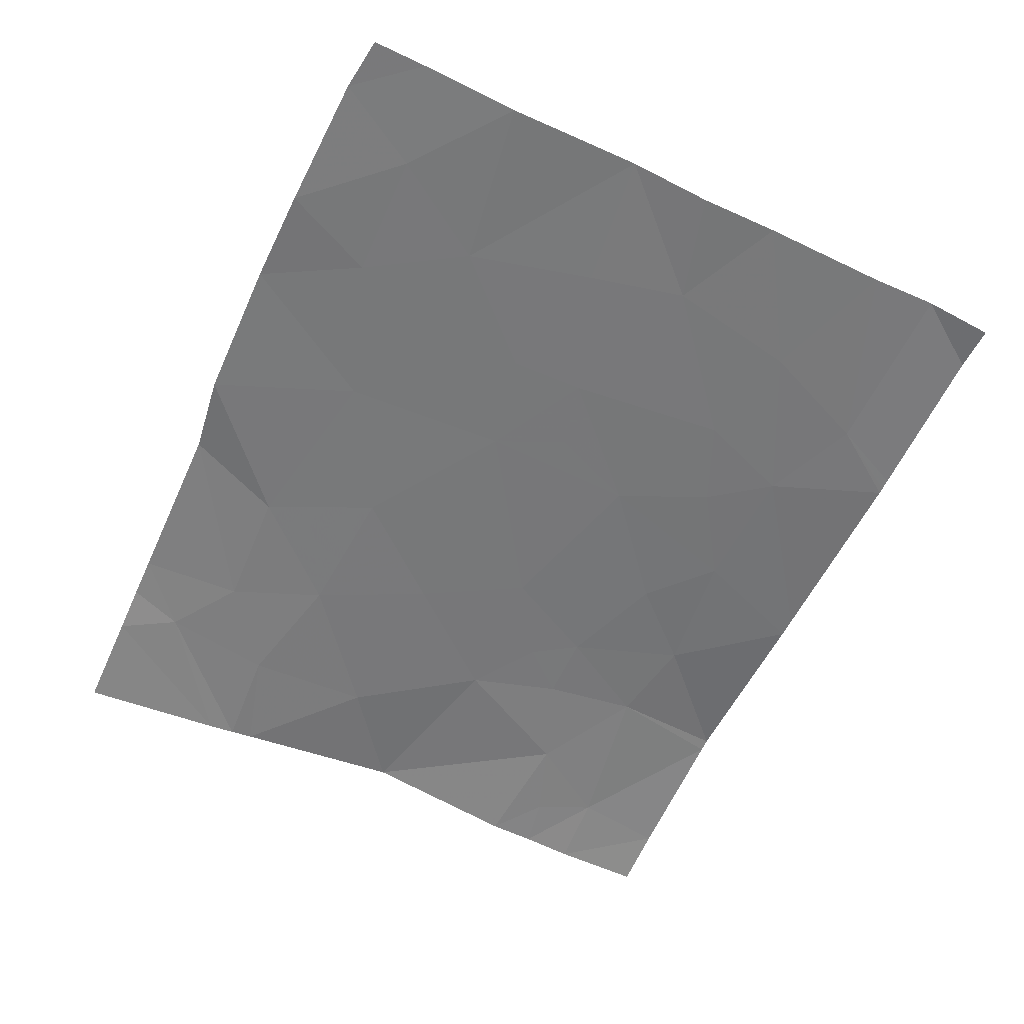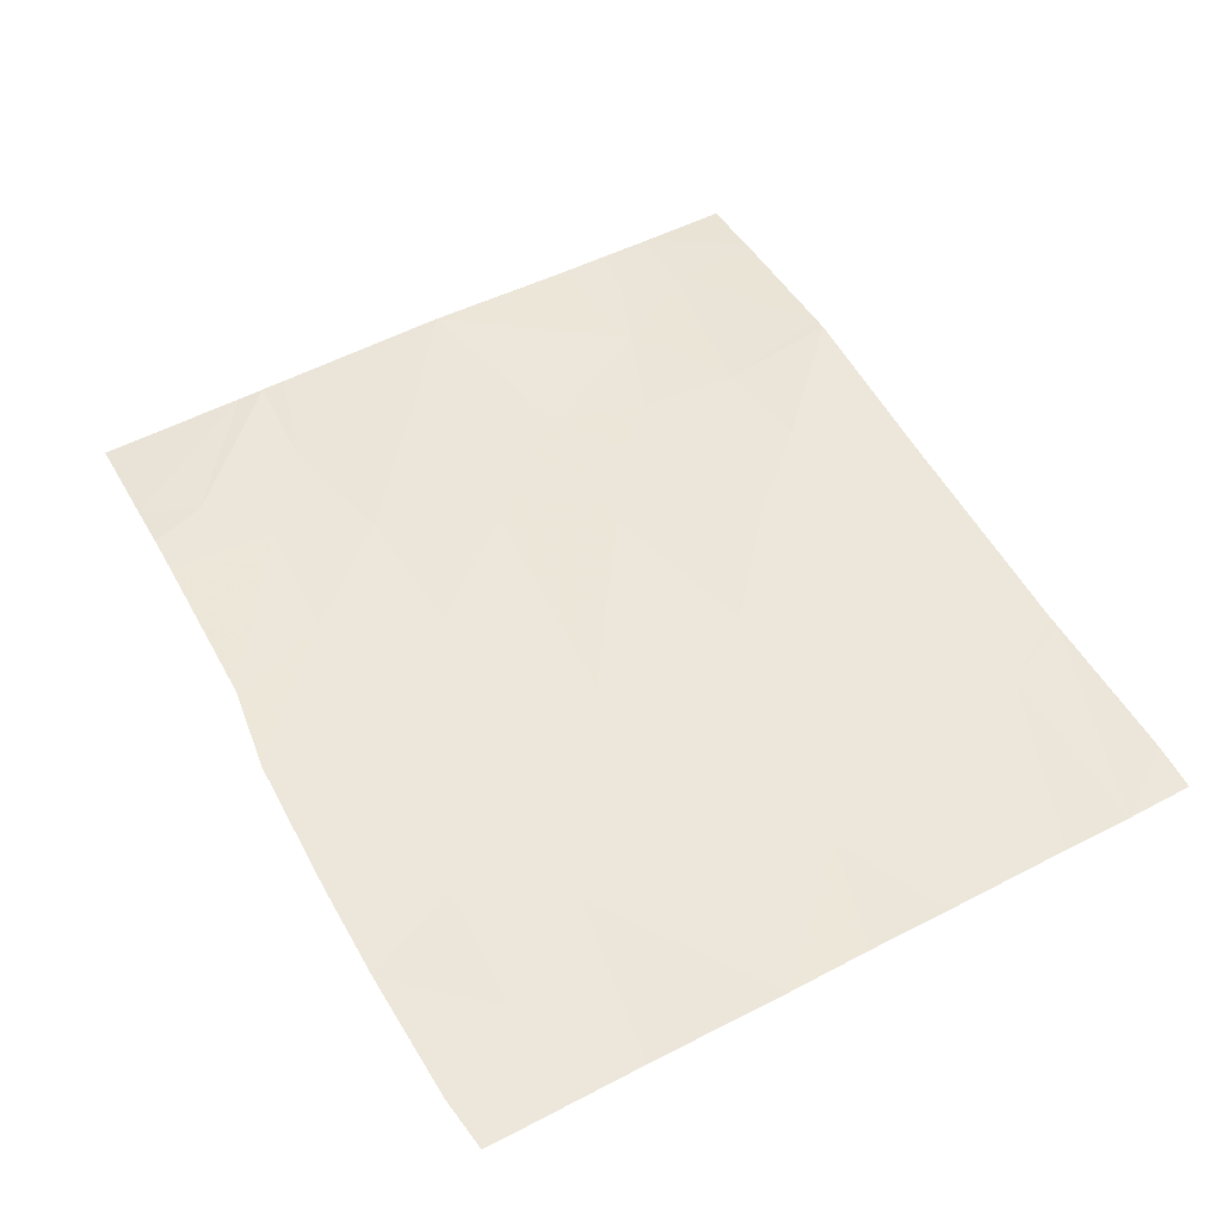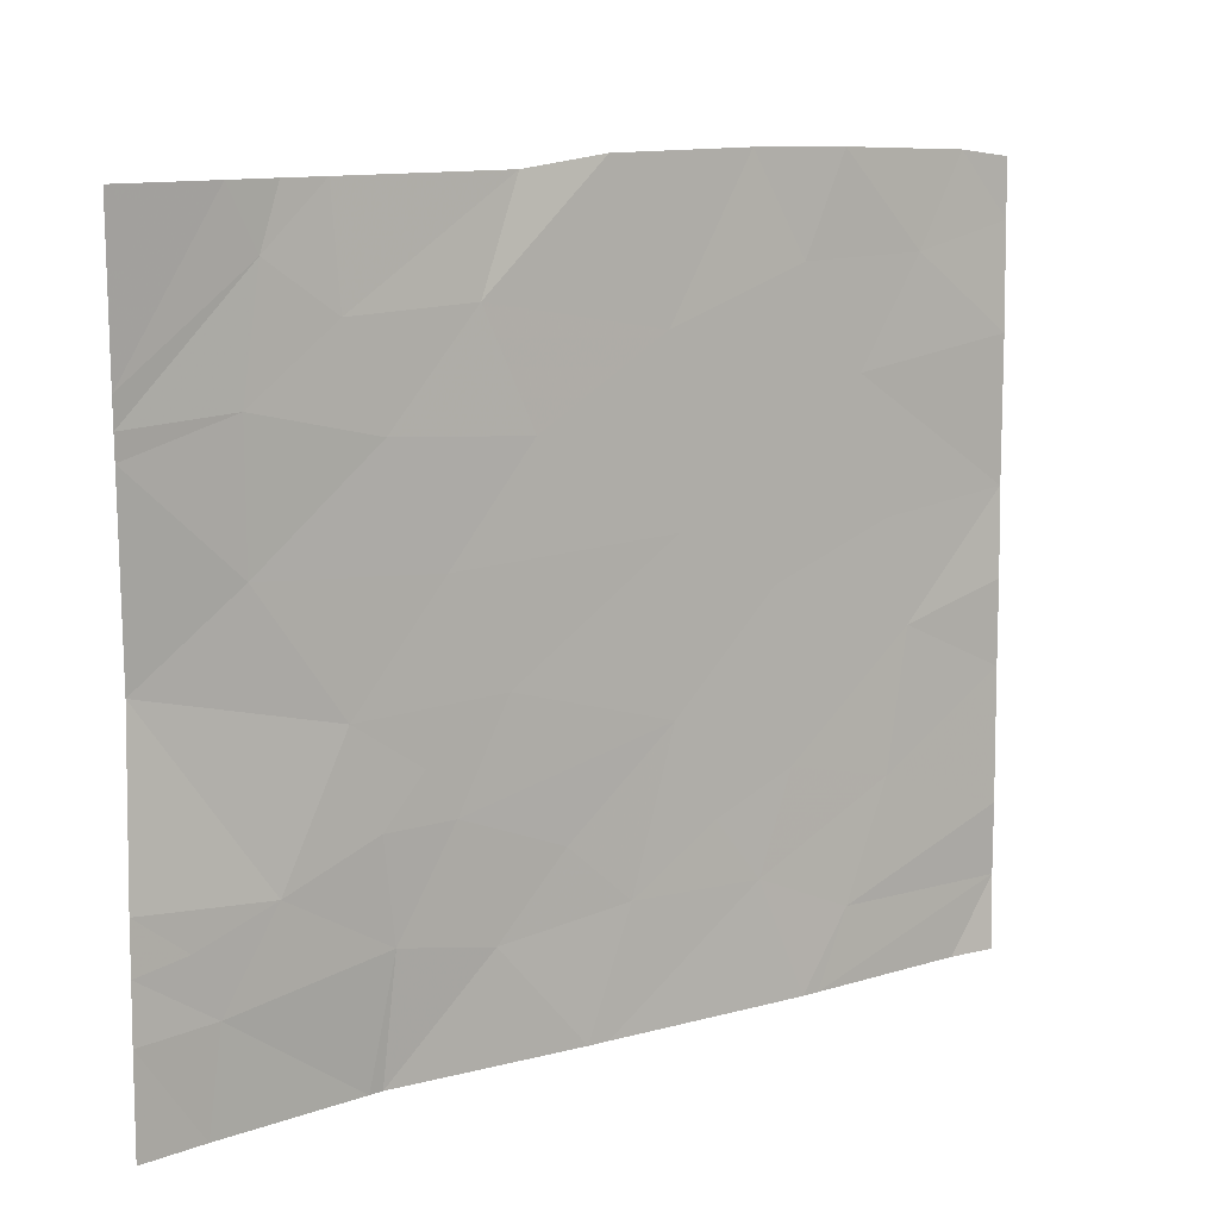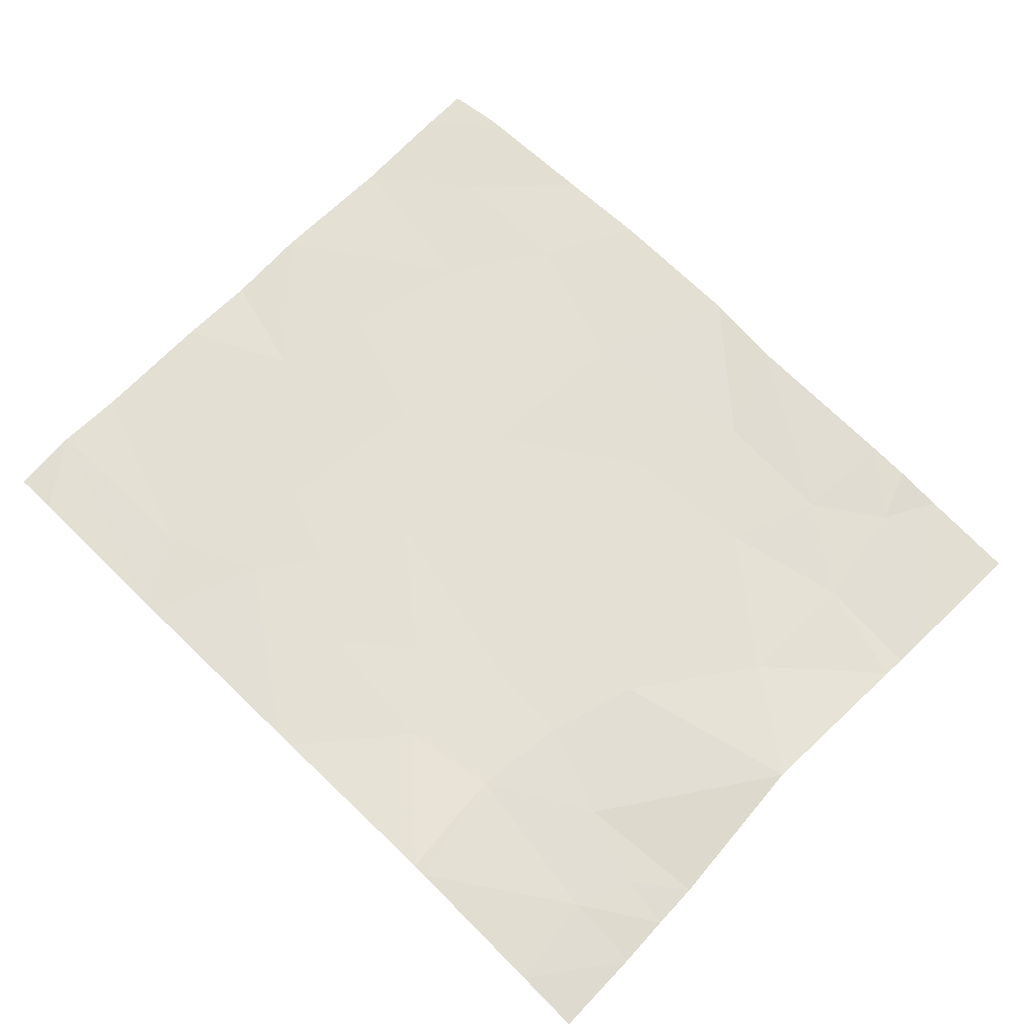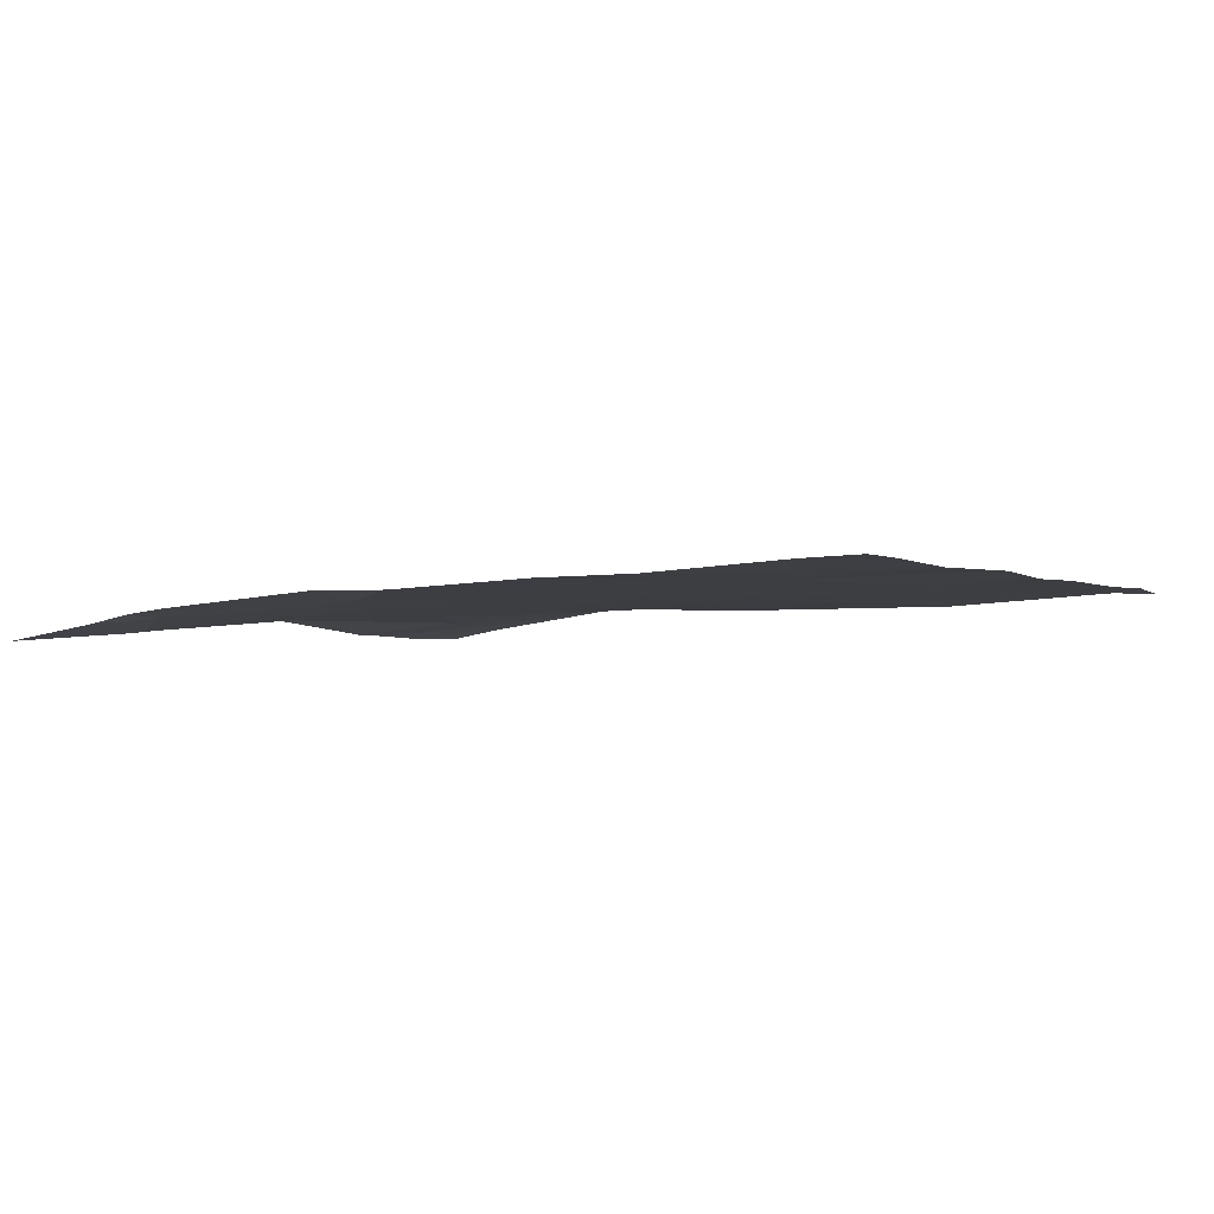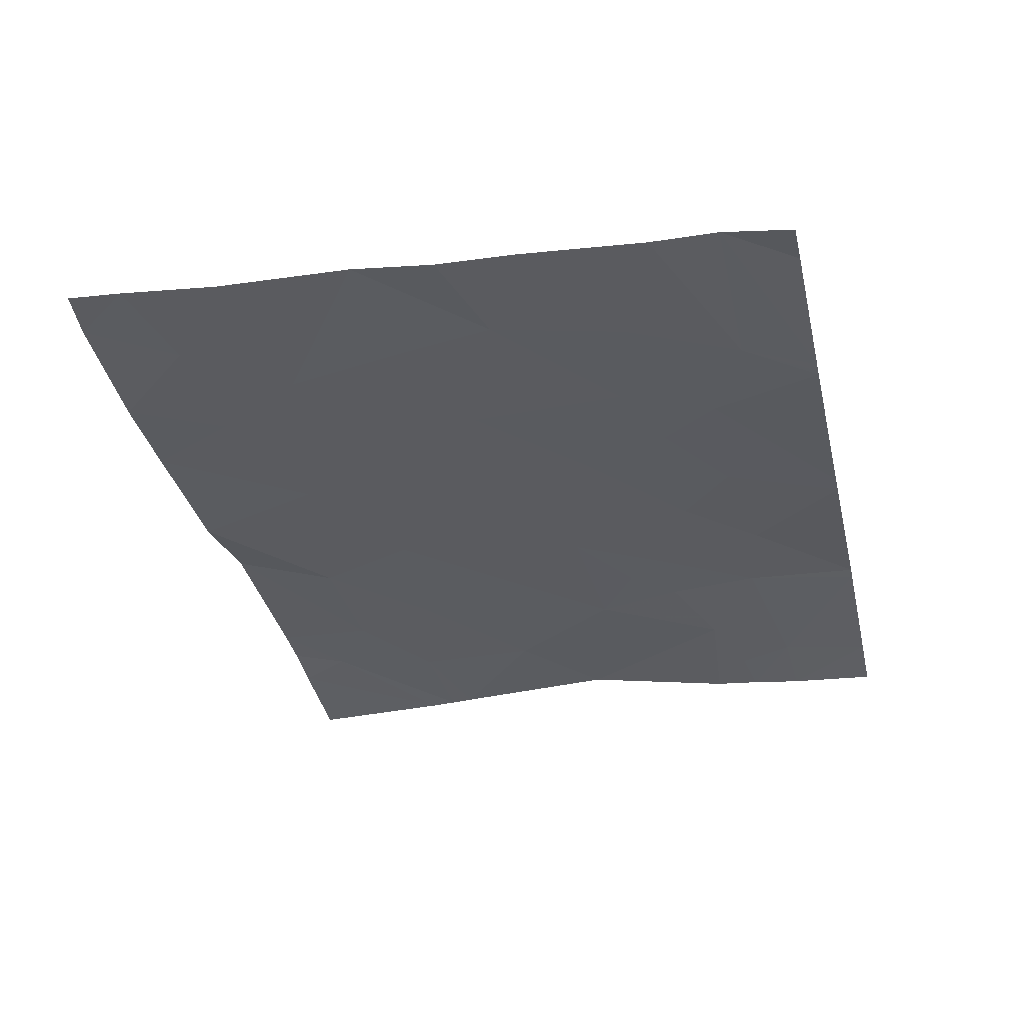
<metadata>
{"format":"obj","ext":"obj","renderer":"f3d","projection":"perspective","resolution":1024,"background":"white","views":[{"elev":-53.9,"azim":65.2,"up":"+Y"},{"elev":55.8,"azim":61.9,"up":"+Y"},{"elev":11.5,"azim":-32.0,"up":"+Z"},{"elev":63.1,"azim":-135.7,"up":"+Y"},{"elev":0.3,"azim":31.5,"up":"+Y"},{"elev":-30.5,"azim":103.0,"up":"+Y"}]}
</metadata>
<code>
v 57.07 53.11 -20.28
v 57.68 53.14 -20.25
v 57.45 53.14 -19.83
v 58.87 53.19 -20.68
v 58.53 53.17 -20.82
v 58.72 53.17 -21.07
v 57.18 53.13 -21.54
v 57.97 53.13 -21.54
v 58.17 53.15 -21.06
v 57.62 53.13 -21.12
v 57.35 53.12 -20.47
v 57.18 53.11 -20.66
v 57.47 53.13 -20.65
v 58.39 53.19 -19.79
v 58.35 53.21 -19.09
v 57.81 53.17 -19.41
v 56.8 53.07 -20.8
v 57.23 53.11 -21.05
v 56.31 53.09 -20.09
v 56.29 53.05 -19.37
v 56.72 53.09 -19.78
v 58.98 53.15 -21.54
v 59.85 53.23 -21.25
v 59.85 53.23 -20.97
v 59.12 53.17 -21.24
v 58.36 53.17 -20.44
v 59.13 53.27 -18.49
v 58.72 53.25 -18.49
v 58.94 53.25 -18.89
v 56.68 53.09 -18.54
v 56.28 53.04 -19.16
v 56.27 53.02 -18.54
v 59.9 53.31 -18.77
v 59.91 53.32 -18.54
v 59.68 53.31 -18.52
v 56.8 53.11 -18.78
v 56.28 53.04 -19.27
v 56.51 53.03 -21.54
v 56.57 53.04 -21.15
v 56.25 52.99 -21.17
v 56.24 52.98 -21.54
v 56.88 53.13 -18.54
v 57.06 53.15 -18.54
v 59.65 53.21 -21.54
v 59.84 53.2 -21.54
v 56.26 53 -20.95
v 57.12 53.12 -21.54
v 56.26 53.01 -20.75
v 56.47 53.03 -20.92
v 58.91 53.15 -21.54
v 59.48 53.28 -18.87
v 58.93 53.15 -21.54
v 59.89 53.29 -19.19
v 59.2 53.25 -19.29
v 58.8 53.22 -19.7
v 58.72 53.23 -19.26
v 58.8 53.21 -20.02
v 58.52 53.19 -20.08
v 59.32 53.21 -20.78
v 57.23 53.13 -19.37
v 57.6 53.17 -18.96
v 59.87 53.26 -20.11
v 59.88 53.28 -19.76
v 59.42 53.23 -20.23
v 59.33 53.24 -19.82
v 57.08 53.13 -18.98
v 58.12 53.22 -18.5
v 56.72 53.09 -19.24
v 59.87 53.25 -20.44
v 57.9 53.15 -20.82
v 57.77 53.22 -18.54
v 58.06 53.13 -21.54
f 3 1 2
f 6 4 5
f 10 7 8
f 8 9 10
f 13 11 12
f 2 11 13
f 16 14 15
f 17 12 1
f 17 18 12
f 21 20 19
f 25 22 23
f 23 24 25
f 9 6 5
f 26 14 2
f 29 27 28
f 32 31 30
f 35 33 34
f 36 30 31
f 31 37 36
f 40 38 39
f 40 41 38
f 43 42 36
f 23 44 45
f 46 40 39
f 42 30 36
f 38 47 39
f 22 44 23
f 49 48 46
f 6 50 25
f 49 39 17
f 51 35 27
f 25 50 52
f 25 52 22
f 51 33 35
f 51 53 33
f 56 55 54
f 56 14 55
f 14 58 57
f 49 46 39
f 54 53 51
f 59 25 24
f 61 60 16
f 17 19 48
f 17 1 19
f 64 62 63
f 18 47 7
f 56 54 29
f 64 65 57
f 14 57 55
f 66 43 36
f 49 17 48
f 3 2 14
f 14 16 3
f 14 56 15
f 15 28 67
f 68 36 37
f 68 66 36
f 61 15 67
f 61 16 15
f 3 21 1
f 3 60 21
f 59 24 69
f 69 64 59
f 9 70 10
f 54 63 53
f 54 65 63
f 64 69 62
f 5 4 26
f 61 67 71
f 26 57 58
f 6 25 59
f 59 4 6
f 9 8 72
f 12 11 1
f 29 51 27
f 29 54 51
f 10 18 7
f 4 64 57
f 57 26 4
f 68 20 21
f 21 60 68
f 66 68 60
f 9 26 70
f 26 2 13
f 13 70 26
f 4 59 64
f 12 18 13
f 13 10 70
f 13 18 10
f 26 58 14
f 21 19 1
f 15 29 28
f 15 56 29
f 1 11 2
f 18 39 47
f 18 17 39
f 54 55 57
f 57 65 54
f 68 37 20
f 6 72 50
f 6 9 72
f 5 26 9
f 66 60 61
f 66 71 43
f 66 61 71
f 64 63 65
f 3 16 60

</code>
